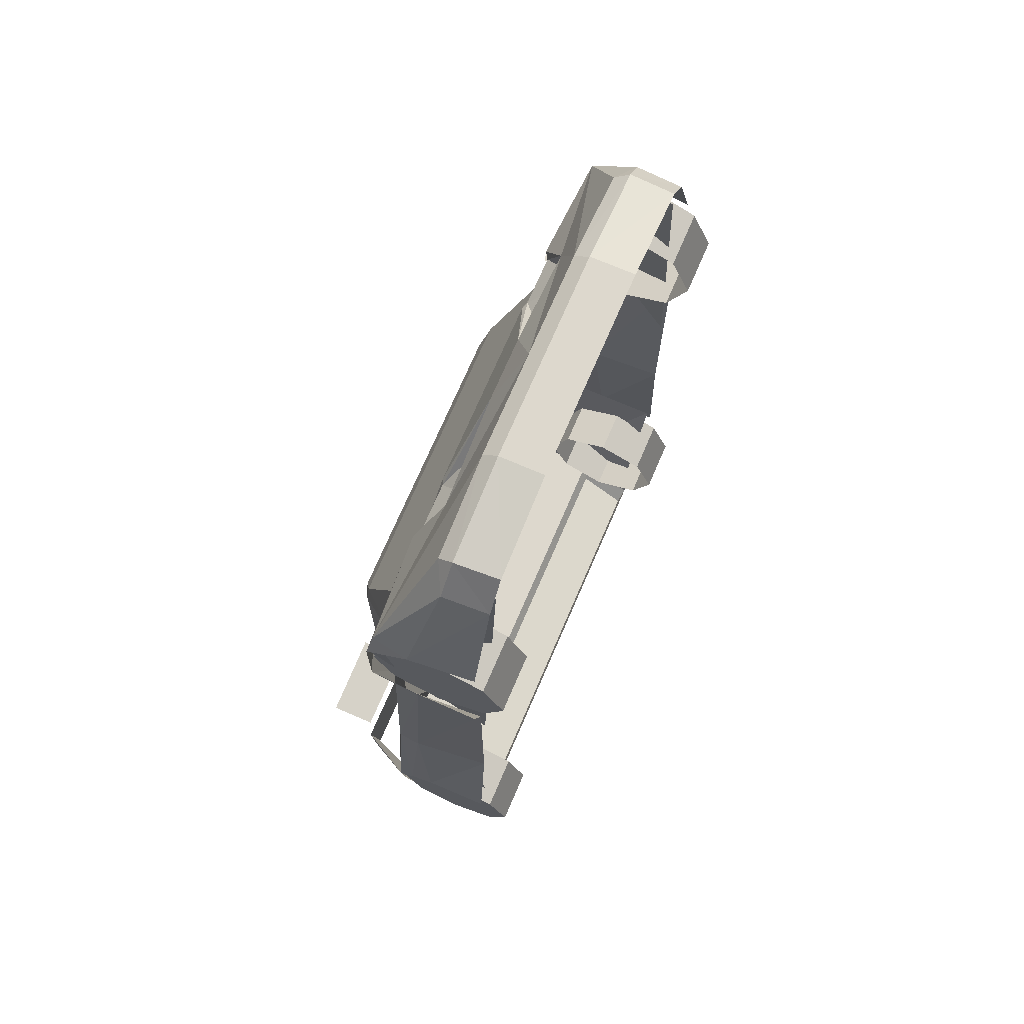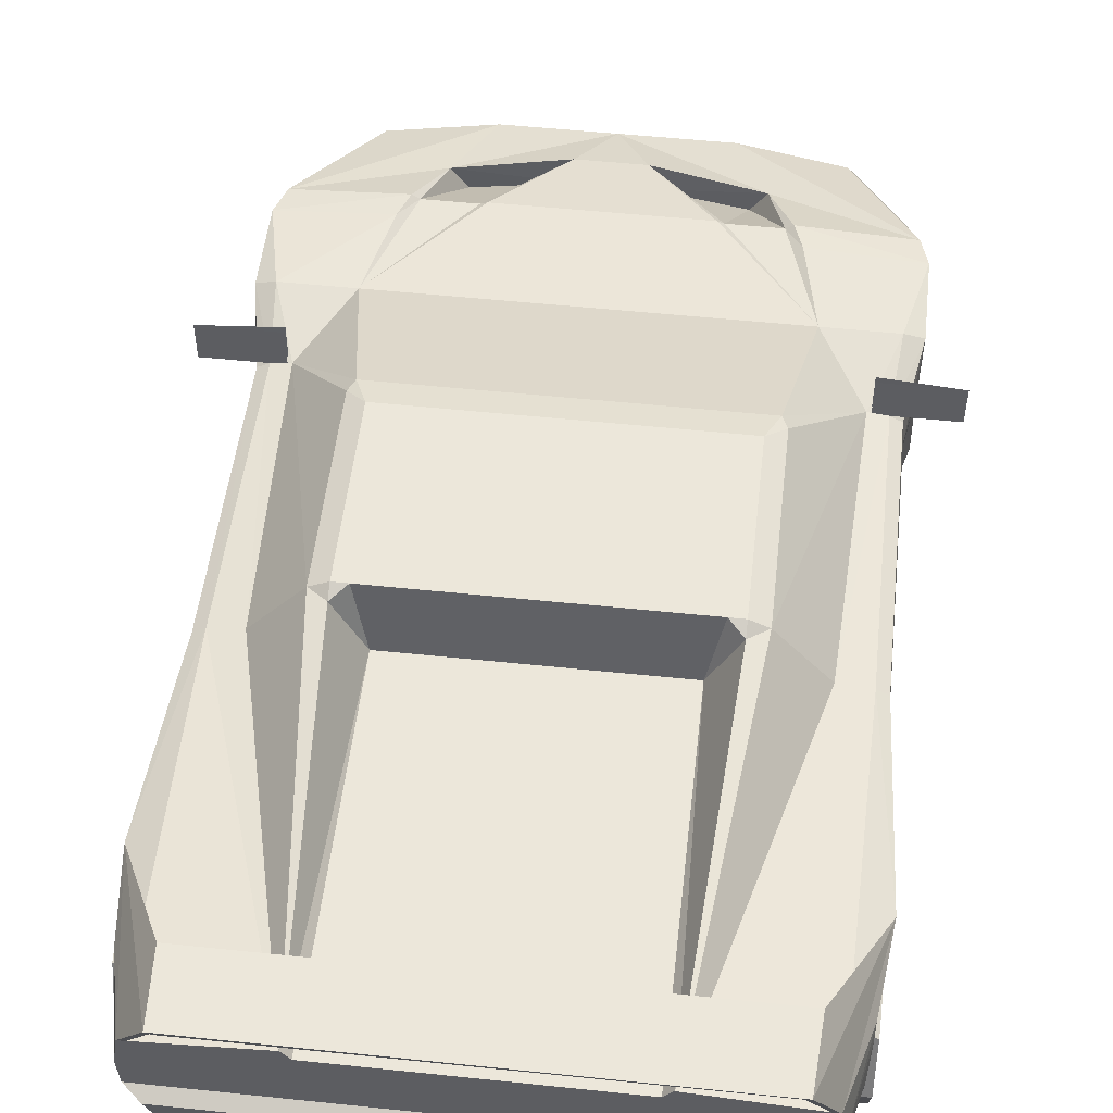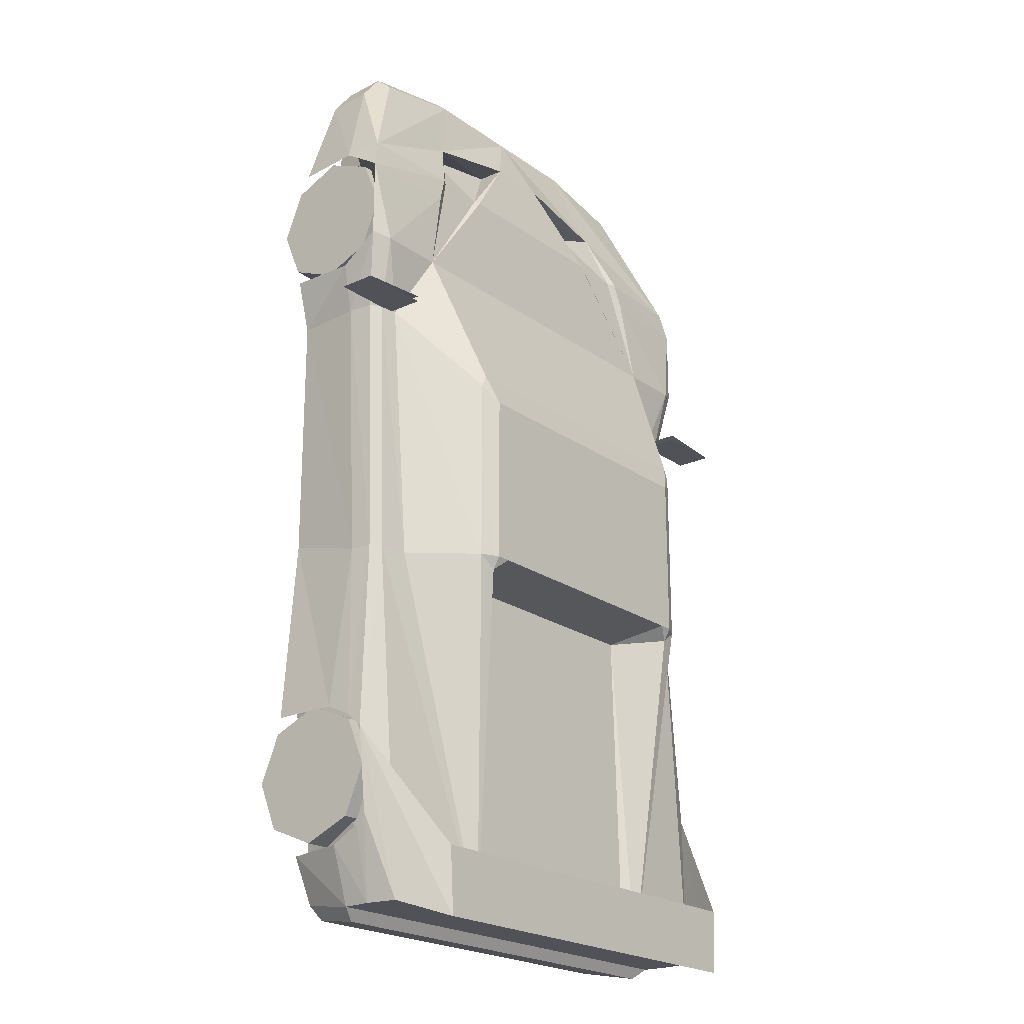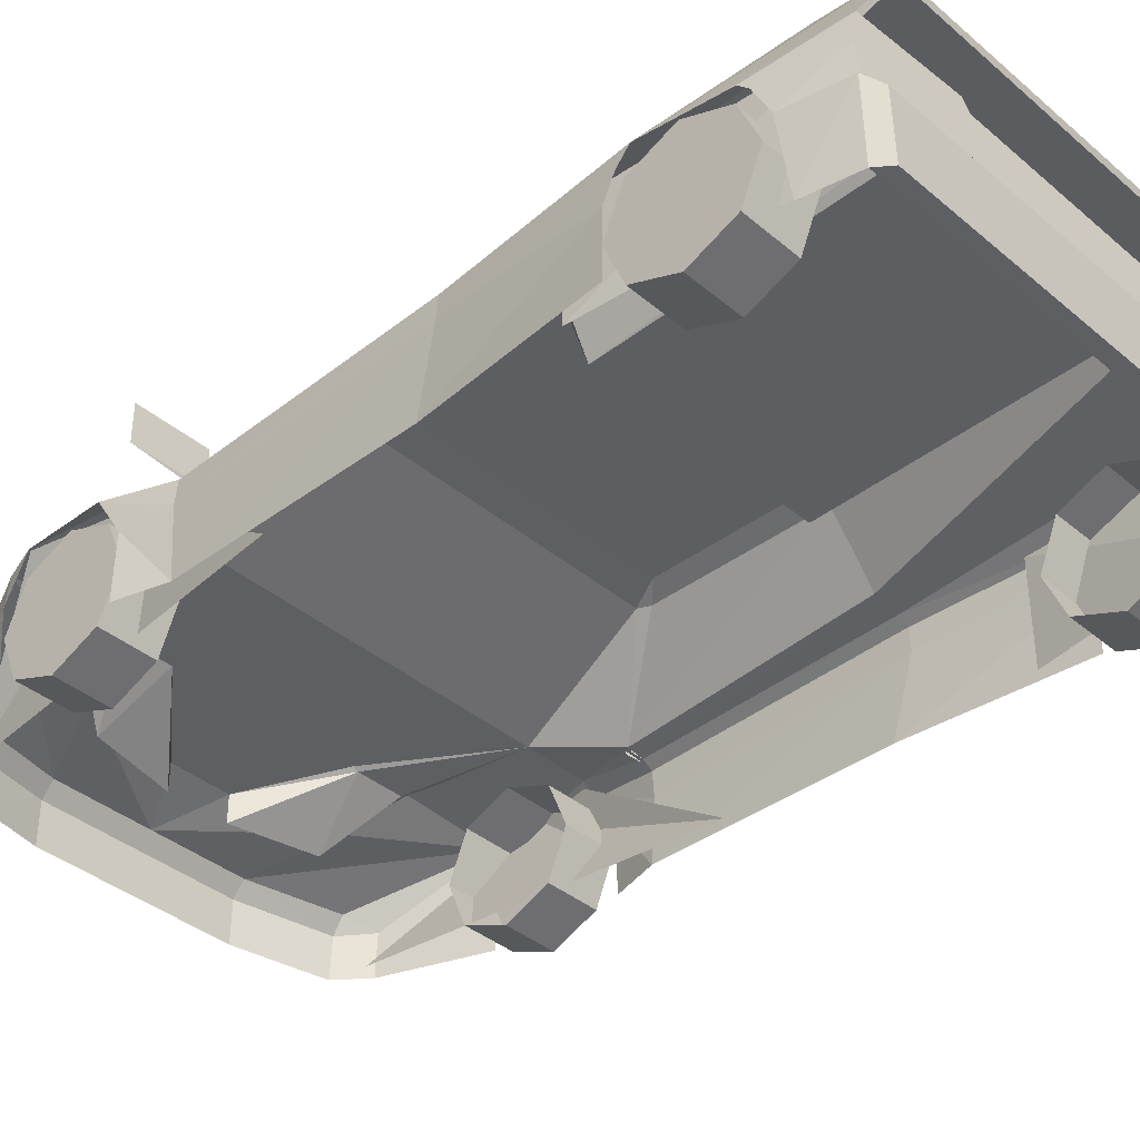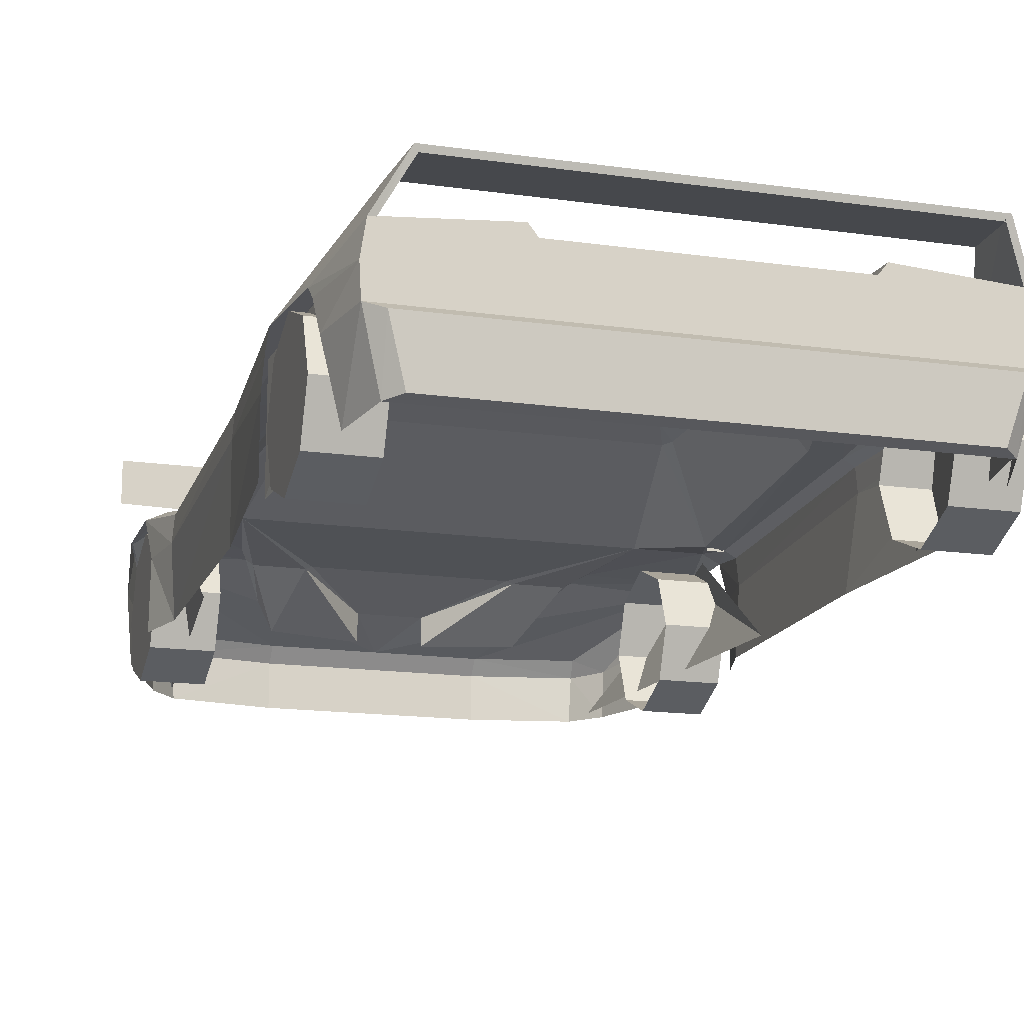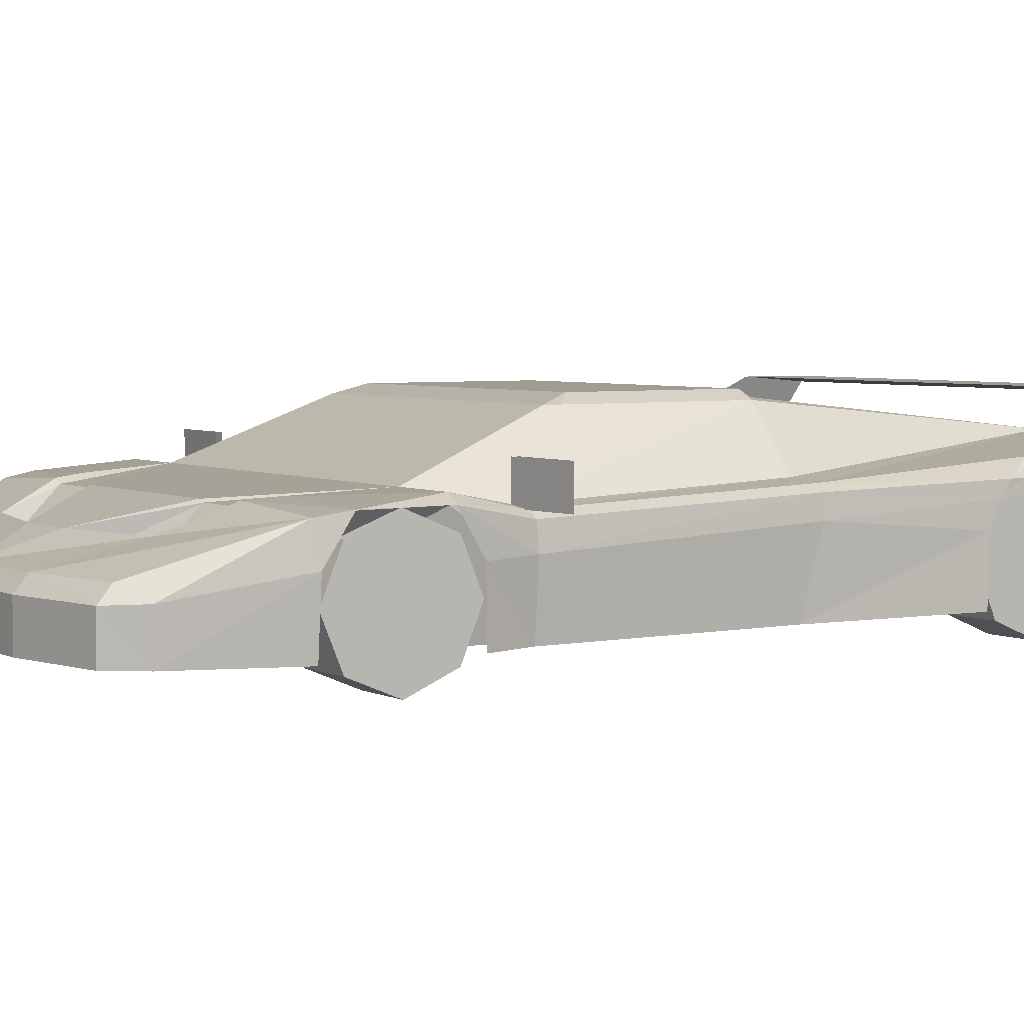
<metadata>
{"format":"obj","ext":"obj","renderer":"f3d","projection":"perspective","resolution":1024,"background":"white","views":[{"elev":72.1,"azim":-66.7,"up":"+Z"},{"elev":52.6,"azim":-173.6,"up":"+Y"},{"elev":-21.5,"azim":128.9,"up":"+Z"},{"elev":-38.3,"azim":133.3,"up":"+Y"},{"elev":-15.7,"azim":163.4,"up":"+Y"},{"elev":4.3,"azim":56.4,"up":"+Y"}]}
</metadata>
<code>
o FE50
v -0.9742 0.835 -1.858
v -0.9394 0.8107 -2.136
v 0.9498 0.835 -1.858
v 0.9046 0.835 -2.147
v -1.183 0.5254 -1.35
v -0.9568 0.835 -2.147
v -0.929 0.835 -2.147
v -1.051 0.6263 -2.074
v -1.023 0.6263 -2.074
v -1.082 0.5323 -0.5254
v -0.5706 0.6611 -2.074
v -1.072 0.4906 -2.074
v -1.141 0.5254 -1.712
v -1.138 0.4801 -1.757
v -1.127 0.3444 -1.823
v -1.065 0.3653 -2.074
v -1.058 0.05567 -1.823
v -0.9916 0.08698 -2.028
v -0.9985 0.334 -2.122
v -0.9324 0.1009 -2.084
v 0.9916 0.08698 -2.028
v 0.9324 0.1009 -2.084
v 0.9985 0.334 -2.122
v 1.065 0.3653 -2.074
v 1.127 0.3444 -1.823
v 1.058 0.05567 -1.823
v 1.072 0.4906 -2.074
v 1.051 0.6263 -2.074
v 0.5706 0.6611 -2.074
v 0.5358 0.6158 -2.074
v 1.138 0.4801 -1.757
v 1.141 0.5254 -1.712
v 1.183 0.5254 -1.35
v 1.023 0.6263 -2.074
v 1.183 0.4558 -1.291
v 1.082 0.5323 -0.5254
v 1.131 0.5045 -0.5254
v 0.9324 0.835 -2.147
v 1.127 0.4627 0.6541
v 1.138 0.3514 0.6541
v 1.138 0.4071 -0.5254
v 1.183 0.3444 -1.239
v 1.117 0.05567 0.6541
v 1.117 0.05567 -0.4349
v 1.183 0.05567 -1.239
v 1.176 0.3444 0.8768
v 1.179 0.05567 0.8768
v 1.186 0.5254 0.9916
v 1.106 0.5602 0.9742
v 1.079 0.4906 0.6541
v 1.186 0.5254 1.35
v 1.152 0.5045 1.482
v 1.176 0.3444 1.465
v 0.6958 0.5288 1.482
v 0.7341 0.5393 1.367
v 0.8107 0.5602 0.9742
v 0.6645 0.508 1.482
v 0.5915 0.421 1.736
v 0.5254 0.3027 1.76
v 0.4453 0.508 1.482
v 0.4175 0.5184 1.482
v 0.1392 0.421 1.834
v 0.1392 0.2957 1.834
v 0 0.3166 2.091
v -0.1392 0.421 1.834
v -0.4175 0.5184 1.482
v -0.4453 0.508 1.482
v -0.8107 0.5602 0.9742
v -1.106 0.5602 0.9742
v -0.6645 0.508 1.482
v -0.7341 0.5393 1.367
v -0.9985 0.501 0.6541
v -0.7098 0.8072 0.3444
v -0.7341 0.8072 0.2923
v -0.6576 0.8455 0.2192
v 0.7098 0.8072 0.3444
v 0.6576 0.8455 0.2192
v 0.9985 0.501 0.6541
v 0.7341 0.8072 0.2923
v 0.7341 0.8072 -0.5254
v 0.6576 0.8455 -0.5254
v 0.5949 0.8455 -0.5254
v 0.6576 0.8141 -0.581
v 0.5358 0.5776 -0.5845
v -0.5358 0.6158 -2.074
v -0.5358 0.5776 -0.5845
v -0.6576 0.8141 -0.581
v -0.5949 0.8455 -0.5254
v -0.6576 0.8455 -0.5254
v -0.7341 0.8072 -0.5254
v -0.9498 0.5462 -0.5254
v -1.079 0.4906 0.6541
v -1.127 0.4627 0.6541
v -1.186 0.5254 0.9916
v -1.186 0.5254 1.35
v -1.138 0.3514 0.6541
v -1.176 0.3444 0.8768
v -1.117 0.05567 0.6541
v -1.179 0.05567 0.8768
v -1.117 0.05567 -0.4349
v -1.138 0.4071 -0.5254
v -1.183 0.3444 -1.239
v -1.131 0.5045 -0.5254
v -1.183 0.4558 -1.291
v -1.183 0.05567 -1.239
v -1.152 0.5045 1.482
v -1.176 0.3444 1.465
v -0.6958 0.5288 1.482
v -0.5915 0.421 1.736
v -0.4523 0.3166 2.091
v -0.1392 0.2957 1.834
v -0.5254 0.3027 1.76
v -0.8768 0.3166 2.008
v -0.4523 0.2505 2.147
v -0.8872 0.2505 2.067
v -0.9951 0.2575 1.934
v -0.8768 0.05567 2.067
v -0.9846 0.05567 1.931
v -1.152 0.05567 1.465
v -0.4523 0.05567 2.147
v 0.4523 0.05567 2.147
v 0.8768 0.05567 2.067
v 0.4523 0.2505 2.147
v 0.4523 0.3166 2.091
v 0.8872 0.2505 2.067
v 0.9846 0.05567 1.931
v 0.8768 0.3166 2.008
v 0.9951 0.2575 1.934
v 1.152 0.05567 1.465
v 0.9498 0.5462 -0.5254
v 0.9185 0.8107 -2.14
v 1.016 0.6576 0.6541
v 1.333 0.6576 0.6541
v 1.016 0.4906 0.6541
v 1.016 0.6576 0.6784
v 1.016 0.4906 0.6784
v 1.333 0.4906 0.6541
v -1.016 0.6576 0.6541
v -1.016 0.4906 0.6541
v -1.333 0.6576 0.6541
v -1.016 0.6576 0.6784
v -1.016 0.4906 0.6784
v -1.333 0.4906 0.6541
v -1.103 0.5184 0.9672
v -1.075 0.05915 0.2749
v -1.179 0.5219 1.35
v -0.9116 0.06263 1.903
v -1.072 0.5288 -1.973
v -1.007 0.1079 -1.973
v -1.12 0.5288 -1.026
v -1.12 0.06263 -1.026
v 1.007 0.1079 -1.973
v 1.072 0.5288 -1.973
v 1.12 0.06263 -1.026
v 1.12 0.5288 -1.026
v 1.075 0.05915 0.2749
v 1.103 0.5184 0.9672
v 0.9116 0.06263 1.903
v 1.179 0.5219 1.35
v -0.9061 0.01721 -1.718
v -1.157 0.226 -1.805
v -0.9061 0.226 -1.805
v -1.157 0.01721 -1.718
v -0.9061 -0.06977 -1.51
v -1.157 -0.06977 -1.51
v -0.9061 0.01721 -1.301
v -1.157 0.01721 -1.301
v -0.9061 0.226 -1.214
v -1.157 0.226 -1.214
v -0.9061 0.4347 -1.301
v -1.157 0.4347 -1.301
v -0.9061 0.5217 -1.51
v -1.157 0.5217 -1.51
v -0.9061 0.4347 -1.718
v -1.157 0.4347 -1.718
v 0.9061 0.01721 -1.718
v 1.157 0.226 -1.805
v 0.9061 0.226 -1.805
v 1.157 0.01721 -1.718
v 0.9061 -0.06977 -1.51
v 1.157 -0.06977 -1.51
v 0.9061 0.01721 -1.301
v 1.157 0.01721 -1.301
v 0.9061 0.226 -1.214
v 1.157 0.226 -1.214
v 0.9061 0.4347 -1.301
v 1.157 0.4347 -1.301
v 0.9061 0.5217 -1.51
v 1.157 0.5217 -1.51
v 0.9061 0.4347 -1.718
v 1.157 0.4347 -1.718
v -0.9061 0.01721 1.378
v -1.157 0.226 1.465
v -0.9061 0.226 1.465
v -1.157 0.01721 1.378
v -0.9061 -0.06977 1.169
v -1.157 -0.06977 1.169
v -0.9061 0.01721 0.9601
v -1.157 0.01721 0.9601
v -0.9061 0.226 0.8731
v -1.157 0.226 0.8731
v -0.9061 0.4347 0.9601
v -1.157 0.4347 0.9601
v -0.9061 0.5217 1.169
v -1.157 0.5217 1.169
v -0.9061 0.4347 1.378
v -1.157 0.4347 1.378
v 0.9061 0.01721 1.378
v 1.157 0.226 1.465
v 0.9061 0.226 1.465
v 1.157 0.01721 1.378
v 0.9061 -0.06977 1.169
v 1.157 -0.06977 1.169
v 0.9061 0.01721 0.9601
v 1.157 0.01721 0.9601
v 0.9061 0.226 0.8731
v 1.157 0.226 0.8731
v 0.9061 0.4347 0.9601
v 1.157 0.4347 0.9601
v 0.9061 0.5217 1.169
v 1.157 0.5217 1.169
v 0.9061 0.4347 1.378
v 1.157 0.4347 1.378
f 1 2 3
f 1 3 4
f 7 1 4
f 1 6 5
f 1 5 7
f 6 1 7
f 2 7 4
f 7 5 9
f 6 7 8
f 7 9 8
f 10 8 5
f 8 10 11
f 8 11 12
f 8 12 13
f 5 8 13
f 5 6 8
f 13 12 14
f 14 12 15
f 15 16 17
f 12 16 15
f 18 17 16
f 19 18 16
f 20 18 19
f 20 22 18
f 22 21 18
f 22 23 21
f 23 22 20
f 23 24 21
f 24 23 19
f 19 23 20
f 27 24 16
f 16 24 19
f 27 25 24
f 25 26 24
f 21 24 26
f 28 27 29
f 28 32 27
f 12 27 16
f 30 27 12
f 30 29 27
f 31 25 27
f 32 31 27
f 33 32 28
f 33 4 34
f 3 4 33
f 3 33 38
f 38 33 28
f 36 33 28
f 33 37 35
f 37 33 36
f 4 38 34
f 38 4 3
f 38 28 34
f 37 41 35
f 36 39 37
f 39 40 37
f 40 41 37
f 35 41 42
f 40 43 41
f 44 42 41
f 44 41 43
f 45 42 44
f 40 46 43
f 43 46 47
f 46 40 48
f 49 48 50
f 49 51 48
f 50 48 39
f 39 48 40
f 54 52 51
f 52 53 51
f 55 54 51
f 51 49 55
f 56 55 49
f 55 56 57
f 54 55 57
f 57 59 58
f 54 57 58
f 57 60 59
f 57 56 60
f 61 62 60
f 60 56 61
f 63 60 62
f 63 59 60
f 59 63 58
f 62 58 63
f 62 65 64
f 62 64 58
f 65 62 66
f 62 61 66
f 66 67 65
f 67 66 68
f 66 61 68
f 68 72 69
f 68 69 71
f 70 67 68
f 71 70 68
f 72 68 73
f 68 56 73
f 61 56 68
f 74 72 73
f 75 74 73
f 73 76 75
f 56 76 73
f 78 76 56
f 76 77 75
f 77 76 79
f 79 76 78
f 79 78 80
f 81 79 80
f 77 79 81
f 81 82 77
f 82 81 83
f 81 80 83
f 29 84 83
f 29 83 80
f 82 83 84
f 29 30 84
f 84 30 85
f 86 84 85
f 82 84 86
f 11 87 86
f 11 86 85
f 88 86 87
f 88 82 86
f 89 75 88
f 88 87 89
f 82 88 77
f 75 77 88
f 89 87 90
f 89 90 74
f 75 89 74
f 74 90 72
f 11 90 87
f 91 90 11
f 90 91 72
f 72 91 92
f 10 92 91
f 91 11 10
f 69 92 94
f 92 69 72
f 92 10 93
f 92 93 94
f 69 94 95
f 93 96 94
f 97 94 96
f 96 98 97
f 98 99 97
f 100 98 101
f 96 101 98
f 100 101 102
f 104 102 101
f 103 104 101
f 96 103 101
f 5 104 103
f 93 103 96
f 10 103 93
f 103 10 5
f 105 100 102
f 95 71 69
f 108 95 106
f 106 95 107
f 71 95 108
f 108 70 71
f 108 109 70
f 108 106 109
f 65 111 109
f 65 109 64
f 106 110 109
f 112 70 109
f 109 110 64
f 112 109 111
f 111 67 112
f 112 67 70
f 65 67 111
f 106 113 110
f 113 115 110
f 110 114 64
f 115 114 110
f 113 116 115
f 116 118 115
f 115 117 114
f 117 115 118
f 116 107 118
f 118 107 119
f 117 120 114
f 120 121 114
f 122 123 121
f 121 123 114
f 125 124 123
f 124 64 123
f 123 64 114
f 125 123 122
f 122 126 125
f 128 125 126
f 127 124 125
f 127 125 128
f 52 127 128
f 53 52 128
f 128 126 53
f 52 124 127
f 129 53 126
f 58 124 52
f 124 58 64
f 107 116 106
f 106 116 113
f 85 30 12
f 85 12 11
f 130 29 80
f 80 78 130
f 130 36 29
f 36 130 50
f 78 50 130
f 50 78 49
f 56 49 78
f 54 58 52
f 50 39 36
f 28 29 36
f 131 2 4
f 2 131 3
f 132 133 134
f 135 136 133
f 137 133 136
f 133 137 134
f 138 139 140
f 141 140 142
f 143 142 140
f 140 139 143
f 144 145 146
f 145 147 146
f 148 149 150
f 149 151 150
f 152 153 154
f 153 155 154
f 156 157 158
f 157 159 158
f 160 161 162
f 160 163 161
f 164 163 160
f 164 165 163
f 166 165 164
f 166 167 165
f 168 167 166
f 168 169 167
f 170 169 168
f 170 171 169
f 172 171 170
f 172 173 171
f 174 173 172
f 174 175 173
f 162 175 174
f 162 161 175
f 173 161 171
f 173 175 161
f 165 169 163
f 165 167 169
f 171 163 169
f 171 161 163
f 176 178 177
f 176 177 179
f 180 176 179
f 180 179 181
f 182 180 181
f 182 181 183
f 184 182 183
f 184 183 185
f 186 184 185
f 186 185 187
f 188 186 187
f 188 187 189
f 190 188 189
f 190 189 191
f 178 190 191
f 178 191 177
f 189 187 177
f 189 177 191
f 181 179 185
f 181 185 183
f 187 185 179
f 187 179 177
f 192 194 193
f 192 193 195
f 196 192 195
f 196 195 197
f 198 196 197
f 198 197 199
f 200 198 199
f 200 199 201
f 202 200 201
f 202 201 203
f 204 202 203
f 204 203 205
f 206 204 205
f 206 205 207
f 194 206 207
f 194 207 193
f 205 203 193
f 205 193 207
f 197 195 201
f 197 201 199
f 203 201 195
f 203 195 193
f 208 209 210
f 208 211 209
f 212 211 208
f 212 213 211
f 214 213 212
f 214 215 213
f 216 215 214
f 216 217 215
f 218 217 216
f 218 219 217
f 220 219 218
f 220 221 219
f 222 221 220
f 222 223 221
f 210 223 222
f 210 209 223
f 221 209 219
f 221 223 209
f 213 217 211
f 213 215 217
f 219 211 217
f 219 209 211

</code>
